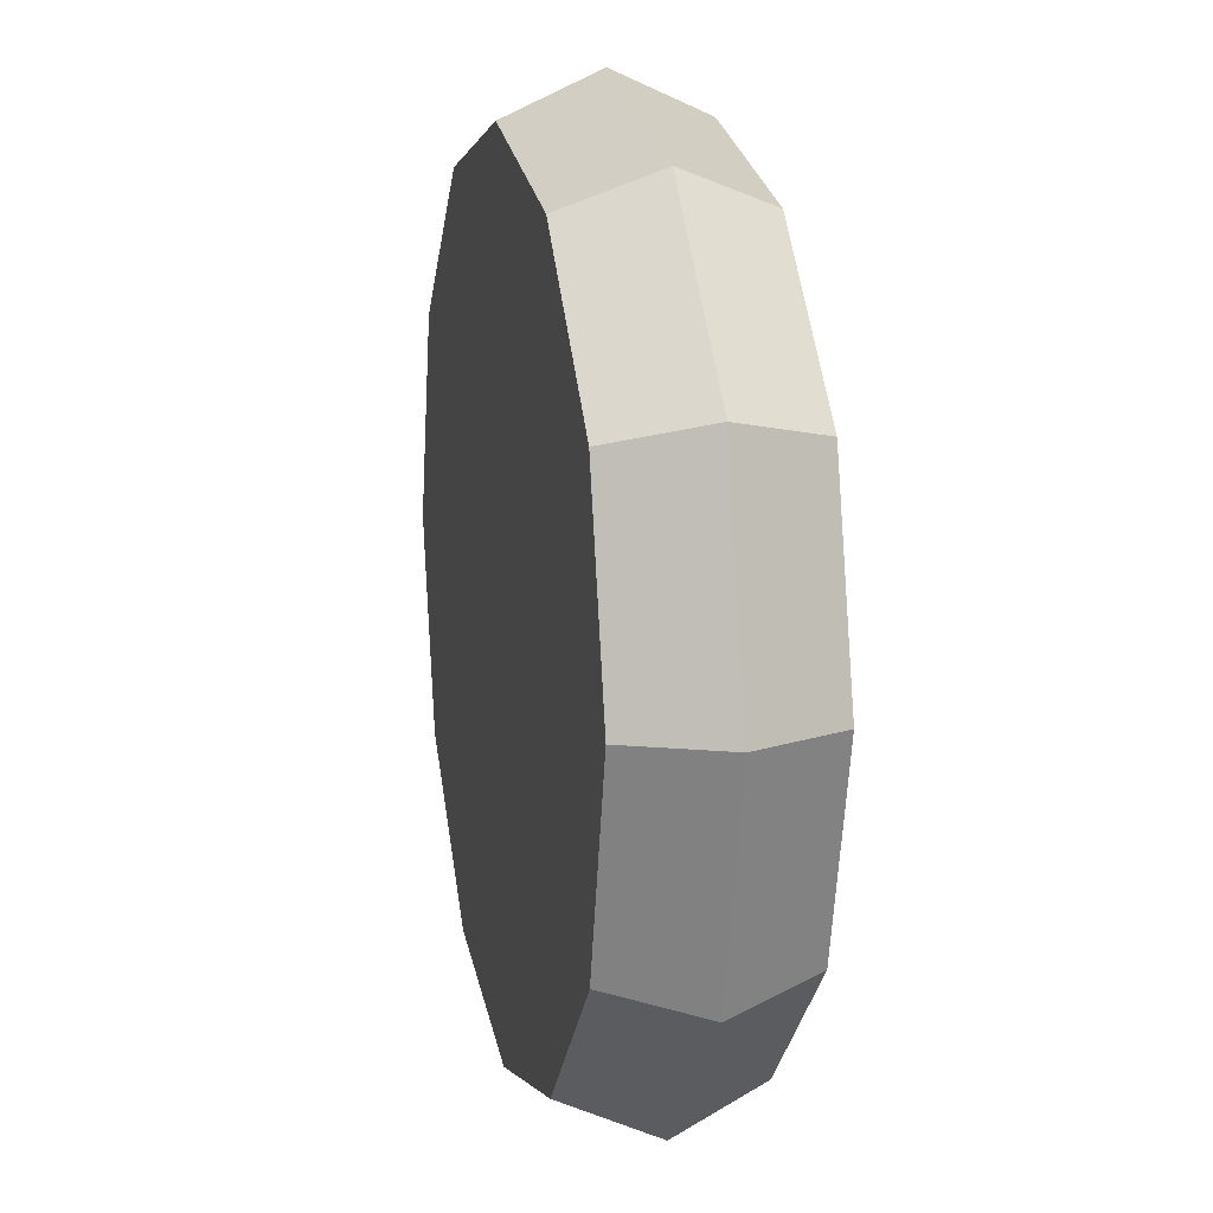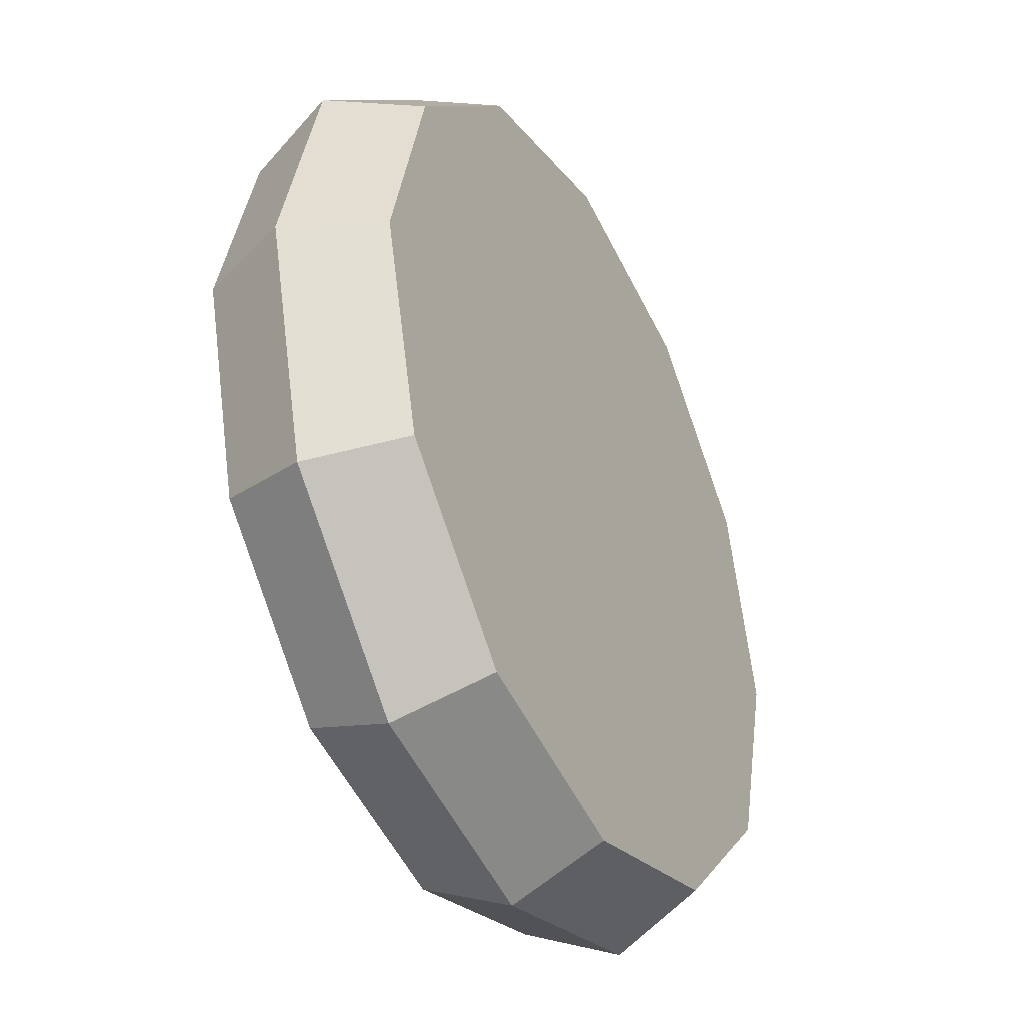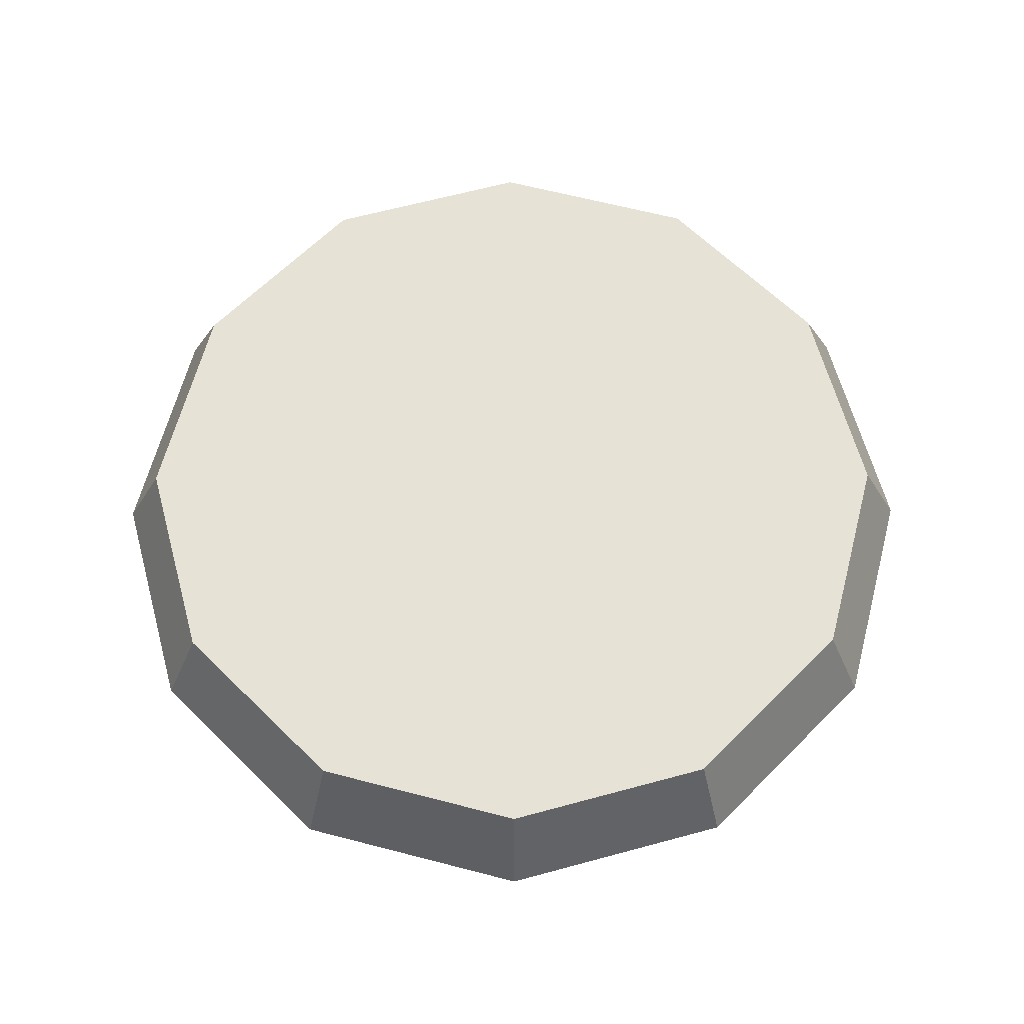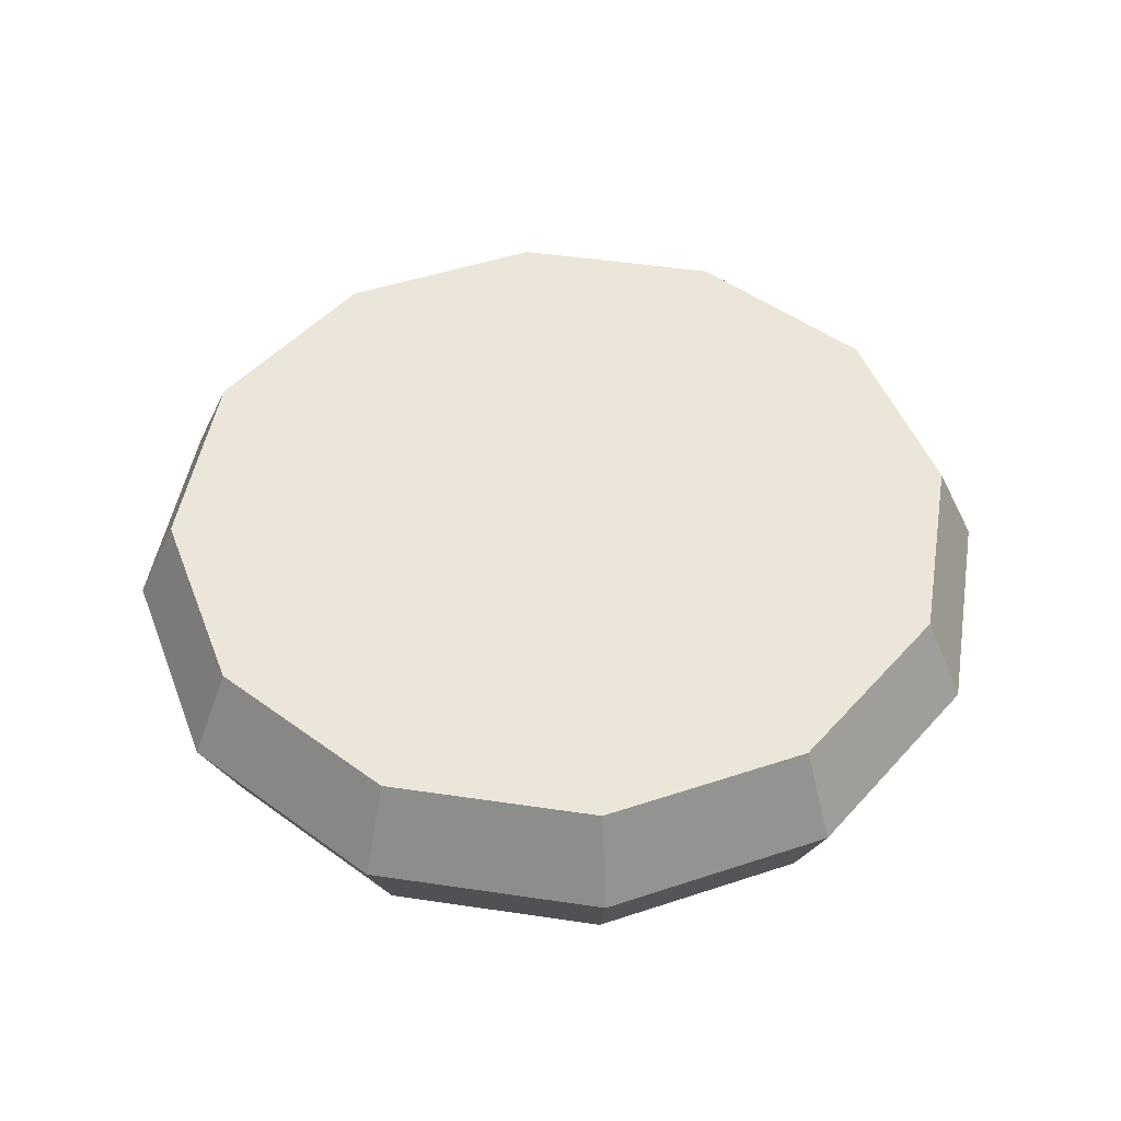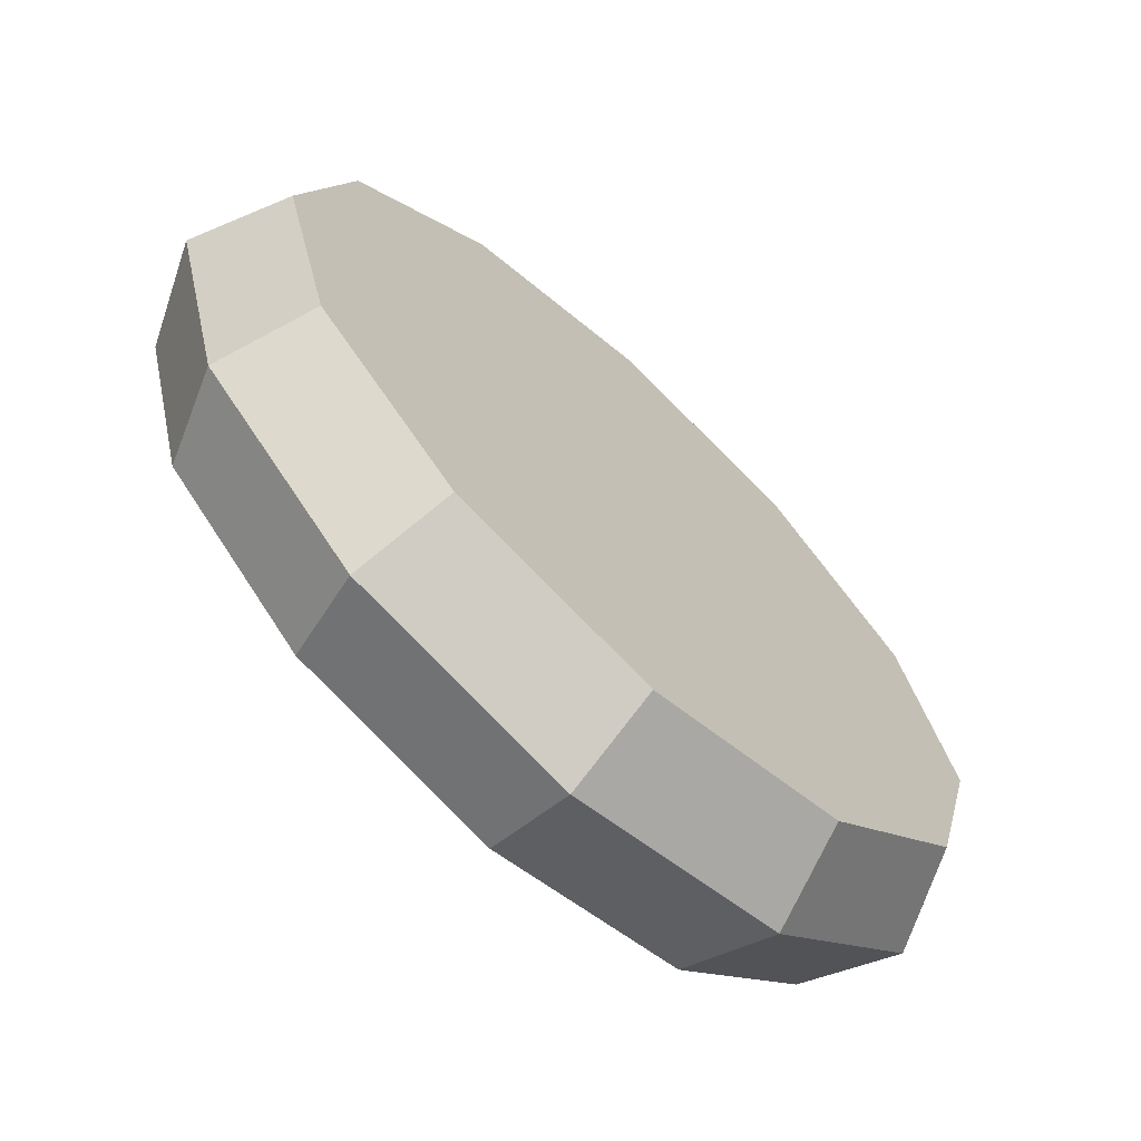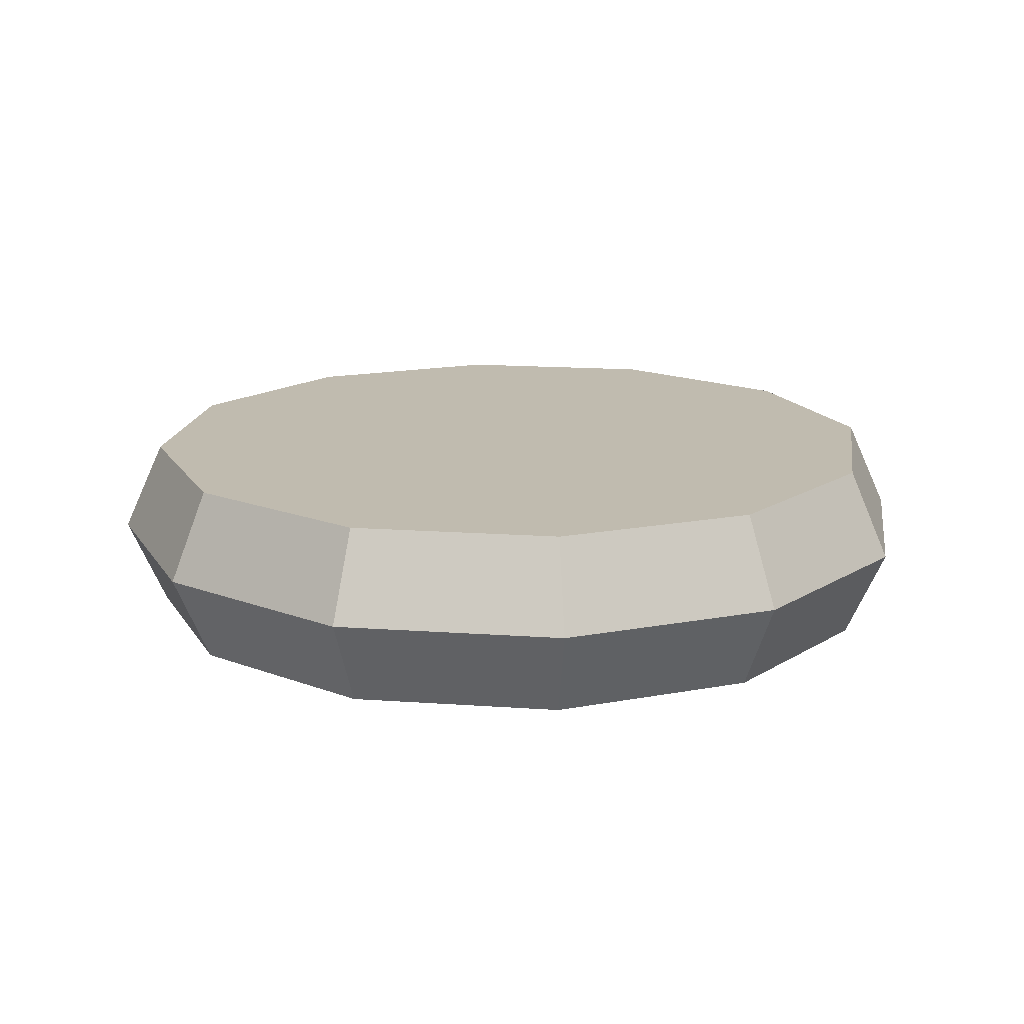
<metadata>
{"format":"obj","ext":"obj","renderer":"f3d","projection":"perspective","resolution":1024,"background":"white","views":[{"elev":13.5,"azim":77.4,"up":"+Y"},{"elev":-38.9,"azim":117.5,"up":"+Y"},{"elev":63.8,"azim":179.7,"up":"+Z"},{"elev":47.7,"azim":-125.5,"up":"+Z"},{"elev":-68.1,"azim":-42.8,"up":"+Y"},{"elev":16.1,"azim":143.4,"up":"+Z"}]}
</metadata>
<code>
v 15.42 8.903 -4
v 8.903 15.42 -4
v 0 17.81 -4
v -8.903 15.42 -4
v -15.42 8.903 -4
v -17.81 8e-06 -4
v -15.42 -8.903 -4
v -8.903 -15.42 -4
v 0 -17.81 -4
v 8.903 -15.42 -4
v 15.42 -8.903 -4
v 17.81 8e-06 -4
v -16.98 9.806 0
v -9.806 16.98 0
v 0 19.61 0
v 9.806 16.98 0
v 16.98 9.806 0
v 19.61 8e-06 0
v 16.98 -9.806 0
v 9.806 -16.98 0
v 0 -19.61 0
v -9.806 -16.98 0
v -16.98 -9.806 0
v -19.61 8e-06 0
v 0 8e-06 -4
v 15.42 8.903 4
v 8.903 15.42 4
v 0 17.81 4
v -8.903 15.42 4
v -15.42 8.903 4
v -17.81 8e-06 4
v -15.42 -8.903 4
v -8.903 -15.42 4
v 0 -17.81 4
v 8.903 -15.42 4
v 15.42 -8.903 4
v 17.81 8e-06 4
v 0 8e-06 4
f 14 4 5 13
f 15 3 4 14
f 16 2 3 15
f 17 1 2 16
f 18 12 1 17
f 19 11 12 18
f 20 10 11 19
f 21 9 10 20
f 22 8 9 21
f 23 7 8 22
f 24 6 7 23
f 13 5 6 24
f 1 25 2
f 2 25 3
f 3 25 4
f 4 25 5
f 5 25 6
f 6 25 7
f 7 25 8
f 8 25 9
f 9 25 10
f 10 25 11
f 11 25 12
f 12 25 1
f 14 13 30 29
f 15 14 29 28
f 16 15 28 27
f 17 16 27 26
f 18 17 26 37
f 19 18 37 36
f 20 19 36 35
f 21 20 35 34
f 22 21 34 33
f 23 22 33 32
f 24 23 32 31
f 13 24 31 30
f 26 27 38
f 27 28 38
f 28 29 38
f 29 30 38
f 30 31 38
f 31 32 38
f 32 33 38
f 33 34 38
f 34 35 38
f 35 36 38
f 36 37 38
f 37 26 38

</code>
